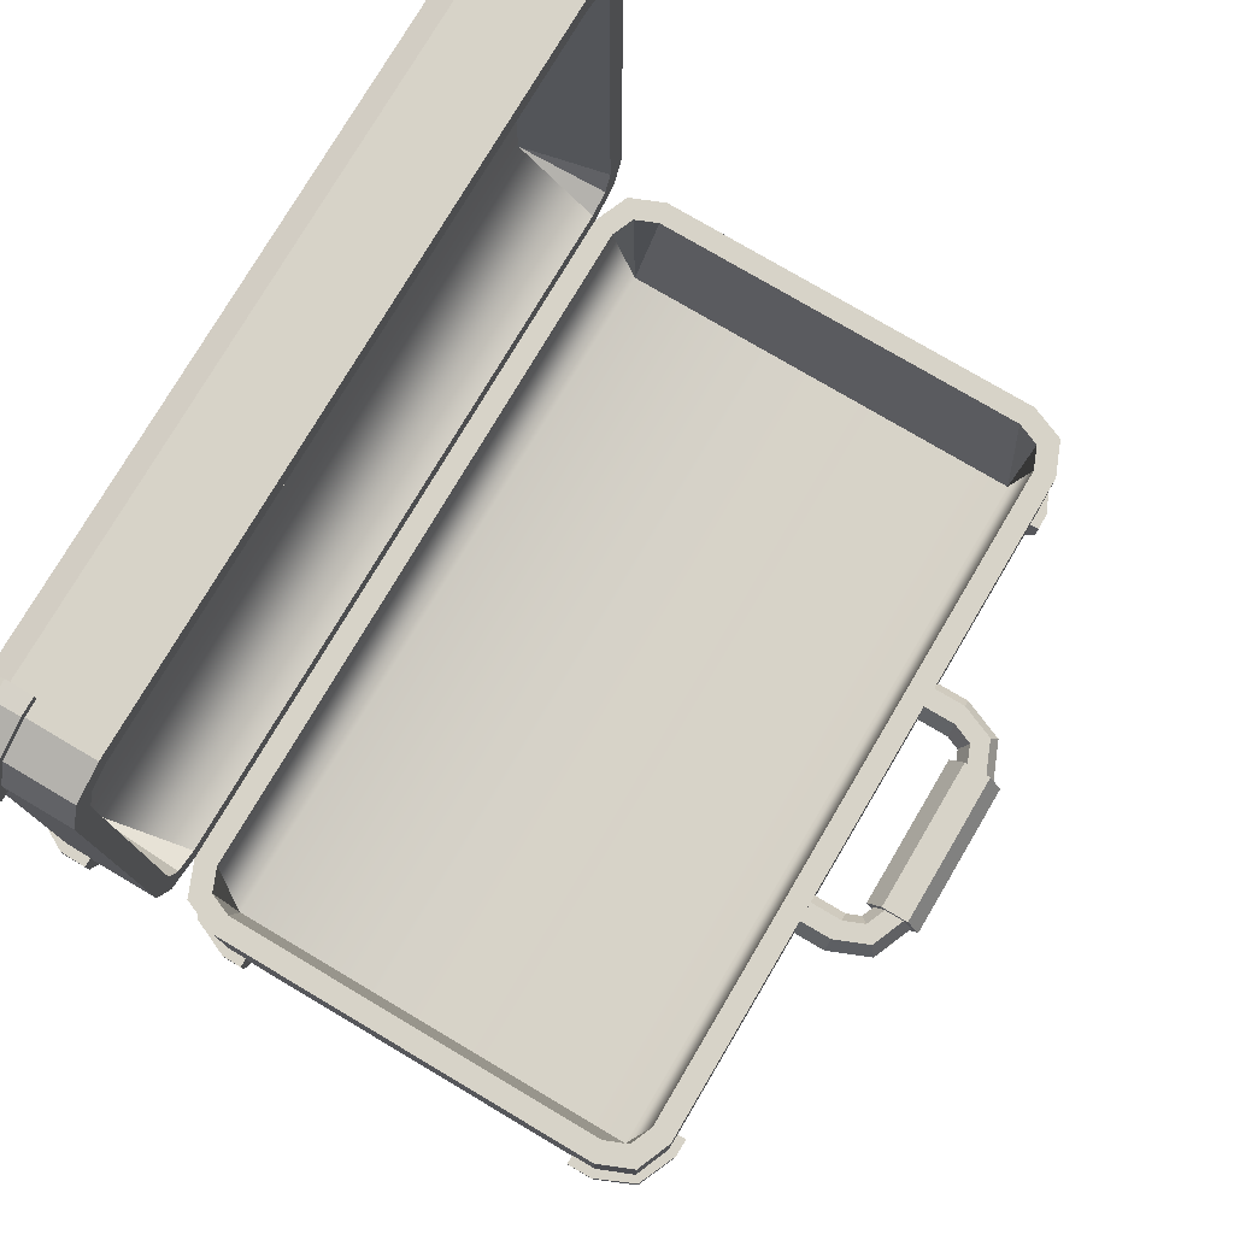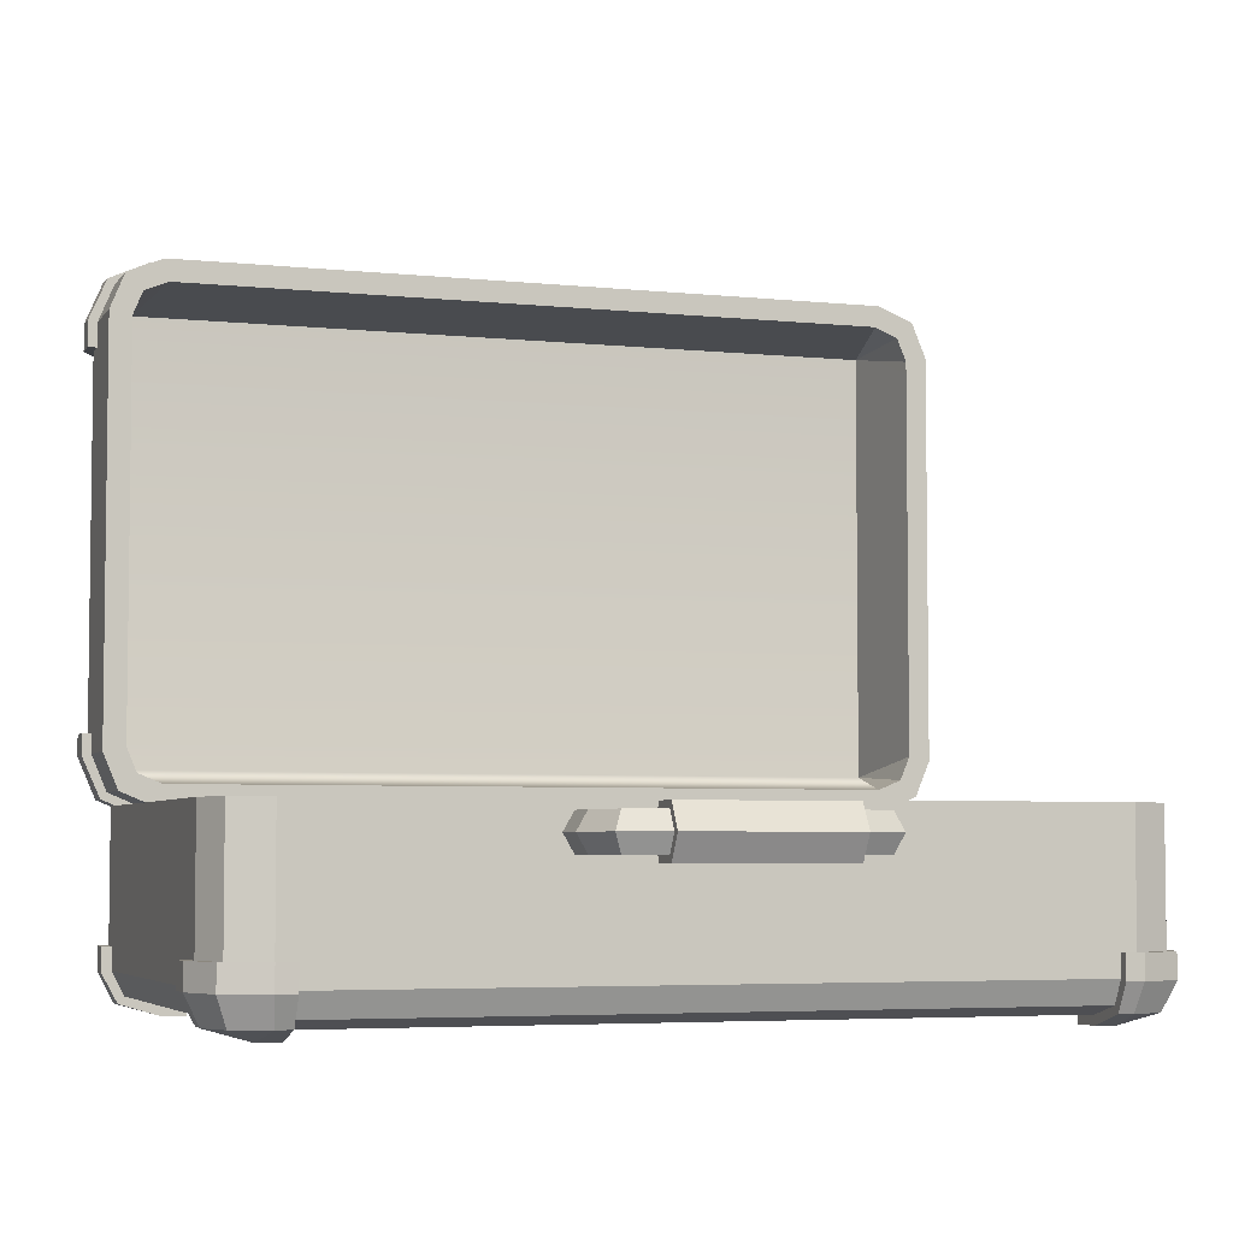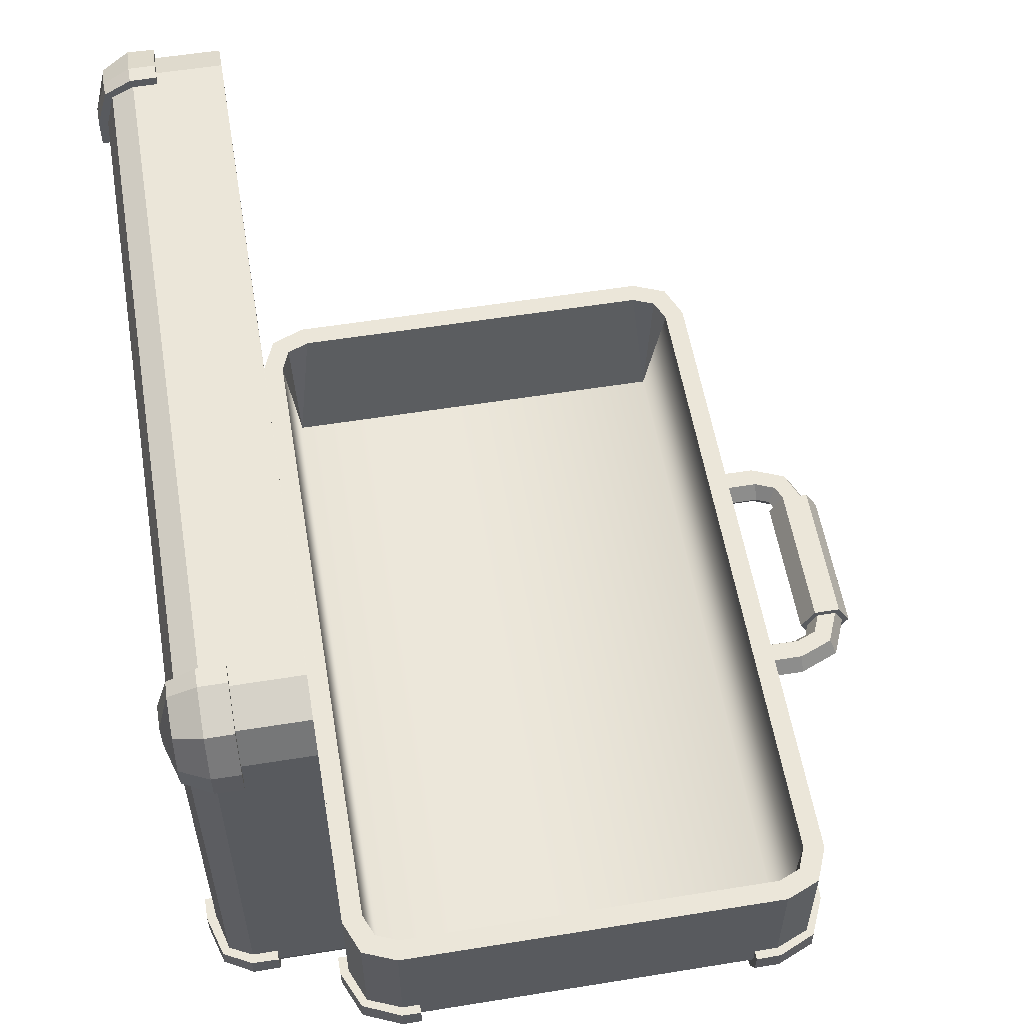
<metadata>
{"format":"obj","ext":"obj","renderer":"f3d","projection":"perspective","resolution":1024,"background":"white","views":[{"elev":77.1,"azim":-59.4,"up":"+Y"},{"elev":-4.8,"azim":-18.9,"up":"+Y"},{"elev":56.2,"azim":-99.6,"up":"+Y"}]}
</metadata>
<code>
v -20.65 13.86 -28.7
v -12.99 13.86 -28.7
v -20.65 13.86 -27.21
v -12.99 13.86 -27.21
v -20.65 17.19 -27.21
v -12.99 17.19 -27.21
v -20.65 17.19 -28.7
v -12.99 17.19 -28.7
v 20.65 13.86 -28.7
v 12.99 13.86 -28.7
v 20.65 13.86 -27.21
v 12.99 13.86 -27.21
v 20.65 17.19 -27.21
v 12.99 17.19 -27.21
v 20.65 17.19 -28.7
v 12.99 17.19 -28.7
v -36.69 17.19 18.12
v -33.37 17.19 19.49
v 33.37 17.19 19.49
v 36.69 17.19 18.12
v 38.07 17.19 14.79
v 38.07 17.19 -22.78
v 36.69 17.19 -26.1
v 33.37 17.19 -27.48
v -33.37 17.19 -27.48
v -36.69 17.19 -26.1
v -38.07 17.19 -22.78
v -38.07 17.19 14.79
v 37.04 1.725 12.52
v 33.74 0.8712 12.52
v -33.74 0.8712 12.52
v -37.04 1.725 12.52
v -38.07 3.786 12.52
v -38.07 17.19 12.52
v 38.07 17.19 12.52
v 38.07 3.786 12.52
v -31.85 17.19 -27.48
v -31.85 3.786 -27.48
v -31.85 1.725 -26.45
v -31.85 0.8713 -23.15
v -31.85 0.8713 12.52
v -31.85 0.8713 15.16
v -31.85 1.725 18.46
v -31.85 3.786 19.49
v -31.85 17.19 19.49
v 31.96 17.19 -27.48
v 31.96 3.786 -27.48
v 31.96 1.725 -26.45
v 31.96 0.8712 -23.15
v 31.96 0.8712 12.52
v 31.96 0.8712 15.16
v 31.96 1.725 18.46
v 31.96 3.786 19.49
v 31.96 17.19 19.49
v 38.07 3.786 -21.05
v 38.07 17.19 -21.05
v -38.07 17.19 -21.05
v -38.07 3.786 -21.05
v -37.04 1.725 -21.05
v -33.74 0.8712 -21.05
v -31.85 0.8713 -21.05
v 31.96 0.8712 -21.05
v 33.74 0.8712 -21.05
v 37.04 1.725 -21.05
v 33.37 5.776 19.49
v 36.69 5.776 18.12
v 38.07 5.776 14.79
v 38.07 5.776 12.52
v 38.07 5.776 -21.05
v 38.07 5.776 -22.78
v 36.69 5.776 -26.1
v 33.37 5.776 -27.48
v 31.96 5.776 -27.48
v -31.85 5.776 -27.48
v -33.37 5.776 -27.48
v -36.69 5.776 -26.1
v -38.07 5.776 -22.78
v -38.07 5.776 -21.05
v -38.07 5.776 12.52
v -38.07 5.776 14.79
v -36.69 5.776 18.12
v -33.37 5.776 19.49
v -31.85 5.776 19.49
v 31.96 5.776 19.49
v -31.85 0.01402 15.27
v -31.85 1.109 18.96
v -33.29 1.064 19.02
v -33.84 0.01142 15.26
v -31.85 3.592 20.32
v -33.54 3.588 20.32
v -36.32 1.084 17.74
v -37.59 1.064 14.71
v -37.29 3.584 18.71
v -38.9 3.588 14.96
v -31.85 0.000105 12.52
v -33.85 0.01391 12.52
v -37.54 1.109 12.52
v -38.89 3.592 12.52
v -38.94 5.776 12.52
v -38.91 5.776 14.96
v -37.26 5.776 18.68
v -33.54 5.776 20.33
v -31.85 5.776 20.36
v -31.85 3.592 -28.3
v -31.85 1.109 -26.95
v -33.29 1.064 -27
v -33.54 3.588 -28.31
v -31.85 0.01402 -23.26
v -33.84 0.01142 -23.25
v -37.59 1.064 -22.7
v -36.32 1.084 -25.73
v -38.9 3.588 -22.95
v -37.29 3.584 -26.7
v -38.89 3.592 -21.05
v -37.54 1.109 -21.05
v -33.85 0.01391 -21.05
v -31.85 0.000105 -21.05
v -31.85 5.776 -28.35
v -33.54 5.776 -28.32
v -37.26 5.776 -26.67
v -38.91 5.776 -22.95
v -38.94 5.776 -21.05
v 37.59 1.064 14.71
v 33.84 0.01142 15.26
v 36.32 1.084 17.74
v 33.29 1.064 19.02
v 38.9 3.588 14.96
v 37.29 3.584 18.71
v 33.54 3.588 20.32
v 33.85 0.01391 12.52
v 37.54 1.109 12.52
v 38.89 3.592 12.52
v 31.96 0 12.52
v 31.96 0.01391 15.27
v 31.96 1.109 18.96
v 31.96 3.592 20.32
v 33.54 5.776 20.33
v 37.26 5.776 18.68
v 38.91 5.776 14.96
v 38.94 5.776 12.52
v 31.96 5.776 20.36
v 33.29 1.064 -27
v 33.84 0.01142 -23.25
v 36.32 1.084 -25.73
v 37.59 1.064 -22.7
v 33.54 3.588 -28.31
v 37.29 3.584 -26.7
v 38.9 3.588 -22.95
v 31.96 1.109 -26.95
v 31.96 3.592 -28.3
v 31.96 0.01391 -23.26
v 31.96 0 -21.05
v 33.85 0.01391 -21.05
v 37.54 1.109 -21.05
v 38.89 3.592 -21.05
v 38.91 5.776 -22.95
v 38.94 5.776 -21.05
v 37.26 5.776 -26.67
v 33.54 5.776 -28.32
v 31.96 5.776 -28.35
v 34.78 3.35 15.93
v 34.79 3.349 -24.09
v -34.75 3.349 15.93
v -34.76 3.353 -24.1
v -35.16 17.19 16.58
v -32.98 17.19 17.49
v -31.85 17.19 17.49
v 32.98 17.19 17.49
v 35.16 17.19 16.58
v 36.07 17.19 14.4
v 36.07 17.19 -21.05
v 36.07 17.19 12.52
v 36.07 17.19 -22.38
v 35.16 17.19 -24.57
v 32.98 17.19 -25.48
v -31.85 17.19 -25.48
v -32.98 17.19 -25.48
v -35.16 17.19 -24.57
v -36.07 17.19 -22.38
v -36.07 17.19 12.52
v -36.07 17.19 -21.05
v -36.07 17.19 14.4
v 31.96 17.19 -25.48
v 31.96 17.19 17.49
v -8.399 14.75 23.84
v 8.399 14.75 23.84
v 8.938 14.75 22.54
v -8.938 14.75 22.54
v -9.05 16.34 24.49
v 9.05 16.34 24.49
v 9.859 16.34 22.54
v -9.859 16.34 22.54
v -10.35 16.34 25.79
v 10.35 16.34 25.79
v 11.7 16.34 22.54
v -11.7 16.34 22.54
v -11 14.75 26.44
v 11 14.75 26.44
v 12.62 14.75 22.54
v -12.62 14.75 22.54
v -10.35 13.16 25.79
v 10.35 13.16 25.79
v 11.7 13.16 22.54
v -11.7 13.16 22.54
v -9.05 13.16 24.49
v 9.05 13.16 24.49
v 9.859 13.16 22.54
v -9.859 13.16 22.54
v 8.938 14.75 19.07
v 9.859 16.34 19.07
v -8.938 14.75 19.07
v -9.859 16.34 19.07
v 11.7 16.34 19.07
v -11.7 16.34 19.07
v 12.62 14.75 19.07
v -12.62 14.75 19.07
v 11.7 13.16 19.07
v -11.7 13.16 19.07
v 9.859 13.16 19.07
v -9.859 13.16 19.07
v -7.227 14.75 24.33
v 7.227 14.75 24.33
v 7.227 16.34 25.25
v -7.227 16.34 25.25
v 7.227 16.34 27.09
v -7.227 16.34 27.09
v 7.227 14.75 28.01
v -7.227 14.75 28.01
v 7.227 13.16 27.09
v -7.227 13.16 27.09
v 7.227 13.16 25.25
v -7.227 13.16 25.25
v -7.227 14.75 23.63
v 7.227 14.75 23.63
v 7.227 12.55 24.9
v -7.227 12.55 24.9
v -7.227 16.95 24.9
v 7.227 16.95 24.9
v -7.227 16.95 27.43
v 7.227 16.95 27.43
v -7.227 14.75 28.7
v 7.227 14.75 28.7
v -7.227 12.55 27.43
v 7.227 12.55 27.43
f 1 2 4 3
f 7 8 2 1
f 2 8 6 4
f 7 1 3 5
f 9 11 12 10
f 15 9 10 16
f 10 12 14 16
f 15 13 11 9
f 166 163 165
f 163 166 167
f 169 161 168
f 170 161 169
f 161 172 171 162
f 174 162 173
f 175 162 174
f 177 164 176
f 178 164 177
f 179 164 178
f 164 181 180 163
f 165 163 182
f 182 163 180
f 161 170 172
f 162 183 176 164
f 163 161 162 164
f 163 167 184 161
f 162 175 183
f 161 184 168
f 162 171 173
f 164 179 181
f 36 29 64 55
f 29 30 63 64
f 85 86 87 88
f 86 89 90 87
f 31 32 59 60
f 32 33 58 59
f 104 105 106 107
f 105 108 109 106
f 60 61 41 31
f 124 123 125 126
f 123 127 128 125
f 88 87 91 92
f 87 90 93 91
f 109 110 111 106
f 110 112 113 111
f 143 142 144 145
f 142 146 147 144
f 129 126 125 128
f 94 92 91 93
f 148 145 144 147
f 107 106 111 113
f 18 17 81 82
f 82 83 45 18
f 20 19 65 66
f 21 20 66 67
f 68 69 56 35
f 23 22 70 71
f 24 23 71 72
f 25 37 74 75
f 26 25 75 76
f 27 26 76 77
f 78 79 34 57
f 17 28 80 81
f 123 124 130 131
f 96 95 85 88
f 88 92 97 96
f 92 94 98 97
f 28 34 79 80
f 67 68 35 21
f 127 123 131 132
f 73 74 37 46
f 47 48 39 38
f 48 49 40 39
f 41 61 62 50
f 42 41 50 51
f 51 52 43 42
f 52 53 44 43
f 83 84 54 45
f 72 73 46 24
f 146 142 149 150
f 142 143 151 149
f 50 62 63 30
f 134 133 130 124
f 124 126 135 134
f 126 129 136 135
f 84 65 19 54
f 69 70 22 56
f 77 78 57 27
f 115 114 112 110
f 116 115 110 109
f 109 108 117 116
f 62 61 40 49
f 153 152 151 143
f 154 153 143 145
f 155 154 145 148
f 138 137 129 128
f 139 138 128 127
f 132 140 139 127
f 55 69 68 36
f 148 156 157 155
f 158 156 148 147
f 159 158 147 146
f 150 160 159 146
f 38 74 73 47
f 119 118 104 107
f 120 119 107 113
f 121 120 113 112
f 114 122 121 112
f 33 79 78 58
f 100 99 98 94
f 101 100 94 93
f 102 101 93 90
f 89 103 102 90
f 53 84 83 44
f 129 137 141 136
f 42 43 86 85
f 43 44 89 86
f 31 41 95 96
f 41 42 85 95
f 32 31 96 97
f 33 32 97 98
f 80 79 99 100
f 79 33 98 99
f 81 80 100 101
f 82 81 101 102
f 44 83 103 89
f 83 82 102 103
f 38 39 105 104
f 39 40 108 105
f 59 58 114 115
f 60 59 115 116
f 40 61 117 108
f 61 60 116 117
f 75 74 118 119
f 74 38 104 118
f 76 75 119 120
f 77 76 120 121
f 58 78 122 114
f 78 77 121 122
f 30 29 131 130
f 29 36 132 131
f 51 50 133 134
f 50 30 130 133
f 52 51 134 135
f 53 52 135 136
f 66 65 137 138
f 67 66 138 139
f 36 68 140 132
f 68 67 139 140
f 65 84 141 137
f 84 53 136 141
f 48 47 150 149
f 49 48 149 151
f 63 62 152 153
f 62 49 151 152
f 64 63 153 154
f 55 64 154 155
f 70 69 157 156
f 69 55 155 157
f 71 70 156 158
f 72 71 158 159
f 47 73 160 150
f 73 72 159 160
f 18 166 165 17
f 45 167 166 18
f 20 169 168 19
f 21 170 169 20
f 56 171 172 35
f 23 174 173 22
f 24 175 174 23
f 25 177 176 37
f 26 178 177 25
f 27 179 178 26
f 34 180 181 57
f 17 165 182 28
f 28 182 180 34
f 35 172 170 21
f 37 176 183 46
f 54 184 167 45
f 46 183 175 24
f 19 168 184 54
f 22 173 171 56
f 57 181 179 27
f 187 186 190 191
f 185 188 192 189
f 191 190 194 195
f 189 192 196 193
f 195 194 198 199
f 193 196 200 197
f 199 198 202 203
f 197 200 204 201
f 203 202 206 207
f 201 204 208 205
f 207 206 186 187
f 205 208 188 185
f 187 191 210 209
f 192 188 211 212
f 191 195 213 210
f 196 192 212 214
f 195 199 215 213
f 200 196 214 216
f 199 203 217 215
f 204 200 216 218
f 203 207 219 217
f 208 204 218 220
f 207 187 209 219
f 188 208 220 211
f 233 234 235 236
f 234 233 237 238
f 238 237 239 240
f 240 239 241 242
f 242 241 243 244
f 244 243 236 235
f 221 185 189 224
f 186 222 223 190
f 224 189 193 226
f 190 223 225 194
f 226 193 197 228
f 194 225 227 198
f 228 197 201 230
f 198 227 229 202
f 230 201 205 232
f 202 229 231 206
f 232 205 185 221
f 206 231 222 186
f 222 231 235 234
f 232 221 233 236
f 221 224 237 233
f 223 222 234 238
f 224 226 239 237
f 225 223 238 240
f 226 228 241 239
f 227 225 240 242
f 228 230 243 241
f 229 227 242 244
f 230 232 236 243
f 231 229 244 235
v -12.99 15.96 -30.81
v -20.65 15.96 -30.81
v -12.99 17.45 -30.81
v -20.65 17.45 -30.81
v -12.99 17.45 -27.48
v -20.65 17.45 -27.48
v -12.99 15.96 -27.48
v -20.65 15.96 -27.48
v 12.99 15.96 -30.81
v 20.65 15.96 -30.81
v 12.99 17.45 -30.81
v 20.65 17.45 -30.81
v 12.99 17.45 -27.48
v 20.65 17.45 -27.48
v 12.99 15.96 -27.48
v 20.65 15.96 -27.48
v -33.37 64.16 -33.61
v -36.69 62.78 -33.61
v -38.07 59.46 -33.61
v -38.07 21.89 -33.61
v -36.69 18.57 -33.61
v -33.37 17.19 -33.61
v 33.37 17.19 -33.61
v 36.69 18.57 -33.61
v 38.07 21.89 -33.61
v 38.07 59.46 -33.61
v 36.69 62.78 -33.61
v 33.37 64.16 -33.61
v -38.07 57.18 -33.61
v -38.07 57.18 -35.87
v -37.04 57.18 -37.93
v -33.74 57.18 -38.79
v 33.74 57.18 -38.79
v 37.04 57.18 -37.93
v 38.07 57.18 -35.87
v 38.07 57.18 -33.61
v -31.85 63.13 -37.93
v -31.85 59.83 -38.79
v -31.85 57.18 -38.79
v -31.85 21.52 -38.79
v -31.85 18.22 -37.93
v -31.85 17.19 -35.87
v -31.85 17.19 -33.61
v -31.85 64.16 -33.61
v -31.85 64.16 -35.87
v 31.96 63.13 -37.93
v 31.96 59.83 -38.79
v 31.96 57.18 -38.79
v 31.96 21.52 -38.79
v 31.96 18.22 -37.93
v 31.96 17.19 -35.87
v 31.96 17.19 -33.61
v 31.96 64.16 -33.61
v 31.96 64.16 -35.87
v 38.07 23.62 -33.61
v 38.07 23.62 -35.87
v 37.04 23.62 -37.93
v 33.74 23.62 -38.79
v 31.96 23.62 -38.79
v -31.85 23.62 -38.79
v -33.74 23.62 -38.79
v -37.04 23.62 -37.93
v -38.07 23.62 -35.87
v -38.07 23.62 -33.61
v -31.85 64.98 -36.07
v -31.85 63.63 -38.55
v -33.29 63.68 -38.59
v -33.54 64.99 -36.07
v -31.85 59.94 -39.64
v -33.84 59.93 -39.65
v -36.32 62.41 -38.57
v -37.29 63.38 -36.07
v -37.59 59.38 -38.59
v -38.9 59.63 -36.07
v -37.26 63.35 -33.61
v -33.54 65 -33.61
v -38.91 59.63 -33.61
v -31.85 65.03 -33.61
v -38.94 57.18 -33.61
v -38.89 57.18 -36.07
v -37.54 57.18 -38.55
v -33.85 57.18 -39.64
v -31.85 57.18 -39.66
v -31.85 21.41 -39.64
v -31.85 17.72 -38.55
v -33.29 17.67 -38.59
v -33.84 21.42 -39.65
v -31.85 16.36 -36.07
v -33.54 16.36 -36.07
v -37.59 21.97 -38.59
v -38.9 21.72 -36.07
v -36.32 18.94 -38.57
v -37.29 17.97 -36.07
v -37.26 18 -33.61
v -38.91 21.72 -33.61
v -33.54 16.35 -33.61
v -31.85 16.32 -33.61
v -33.85 23.62 -39.64
v -31.85 23.62 -39.66
v -37.54 23.62 -38.55
v -38.89 23.62 -36.07
v -38.94 23.62 -33.61
v 33.29 17.67 -38.59
v 33.54 16.36 -36.07
v 36.32 18.94 -38.57
v 37.29 17.97 -36.07
v 33.84 21.42 -39.65
v 37.59 21.97 -38.59
v 38.9 21.72 -36.07
v 37.26 18 -33.61
v 33.54 16.35 -33.61
v 38.91 21.72 -33.61
v 31.96 17.72 -38.55
v 31.96 21.41 -39.64
v 31.96 16.36 -36.07
v 31.96 16.32 -33.61
v 38.94 23.62 -33.61
v 38.89 23.62 -36.07
v 37.54 23.62 -38.55
v 33.85 23.62 -39.64
v 37.59 59.38 -38.59
v 38.9 59.63 -36.07
v 36.32 62.41 -38.57
v 37.29 63.38 -36.07
v 33.84 59.93 -39.65
v 33.29 63.68 -38.59
v 33.54 64.99 -36.07
v 37.26 63.35 -33.61
v 38.91 59.63 -33.61
v 33.54 65 -33.61
v 37.54 57.18 -38.55
v 33.85 57.18 -39.64
v 38.89 57.18 -36.07
v 38.94 57.18 -33.61
v 31.96 59.94 -39.64
v 31.96 63.63 -38.55
v 31.96 57.18 -39.66
v 31.96 65.03 -33.61
v 31.96 64.98 -36.07
v -33.37 64.16 -27.48
v -31.85 64.16 -27.48
v -31.85 17.19 -27.48
v -33.37 17.19 -27.48
v -38.07 23.62 -27.48
v -38.07 57.18 -27.48
v 38.07 57.18 -27.48
v 38.07 23.62 -27.48
v 36.69 62.78 -27.48
v 38.07 59.46 -27.48
v 33.37 64.16 -27.48
v -36.69 62.78 -27.48
v -38.07 59.46 -27.48
v 36.69 18.57 -27.48
v 33.37 17.19 -27.48
v 38.07 21.89 -27.48
v -36.69 18.57 -27.48
v -38.07 21.89 -27.48
v 31.96 17.19 -27.48
v 31.96 64.16 -27.48
v -34.76 60.61 -36.22
v -34.75 20.58 -36.22
v 34.79 60.59 -36.22
v 34.78 20.57 -36.22
v -31.85 62.16 -27.48
v -32.98 62.16 -27.48
v -31.85 19.19 -27.48
v -32.98 19.19 -27.48
v -36.07 57.18 -27.48
v -36.07 23.62 -27.48
v 36.07 23.62 -27.48
v 36.07 57.18 -27.48
v 35.16 61.25 -27.48
v 36.07 59.06 -27.48
v 32.98 62.16 -27.48
v -35.16 61.25 -27.48
v -36.07 59.06 -27.48
v 35.16 20.1 -27.48
v 32.98 19.19 -27.48
v 36.07 22.28 -27.48
v -35.16 20.1 -27.48
v -36.07 22.28 -27.48
v 31.96 19.19 -27.48
v 31.96 62.16 -27.48
v -6.04 54.09 -38.79
v -8.263 44.42 -38.79
v 3.209 41.7 -38.79
v 5.266 51.75 -38.79
v -23.09 38.85 -38.79
v -24.32 28.55 -38.79
v -13.65 33.57 -38.79
v 21.3 37.18 -38.79
v 15.94 39.21 -38.79
v 11.7 36.75 -38.79
v 10.3 32.73 -38.79
v 12.15 28.42 -38.79
v 17.21 26.56 -38.79
v 21.07 28.29 -38.79
v 22.9 32.93 -38.79
v 32.36 23.62 -39.66
v 31.96 22.97 -39.65
f 245 246 248 247
f 251 252 246 245
f 246 252 250 248
f 251 245 247 249
f 253 255 256 254
f 259 253 254 260
f 254 256 258 260
f 259 257 255 253
f 408 409 404
f 405 411 410
f 412 413 405 404
f 414 415 406 407
f 406 417 416
f 406 416 418
f 404 409 419
f 404 419 420
f 407 422 421
f 407 421 423
f 405 425 424
f 405 424 411
f 404 420 412
f 415 417 406
f 407 406 404 405
f 410 426 407 405
f 427 408 404 406
f 426 422 407
f 418 427 406
f 423 414 407
f 413 425 405
f 309 310 311 312
f 310 313 314 311
f 328 329 330 331
f 329 332 333 330
f 277 278 301 302
f 278 279 300 301
f 274 275 306 307
f 275 276 305 306
f 385 288 261 384
f 266 287 386 387
f 389 273 308 388
f 391 299 280 390
f 270 271 392 393
f 271 272 394 392
f 261 262 395 384
f 262 263 396 395
f 267 268 397 398
f 268 269 399 397
f 264 265 400 401
f 265 266 387 400
f 304 305 276 283
f 312 311 315 316
f 315 311 314 317
f 348 347 349 350
f 349 347 351 352
f 366 365 367 368
f 367 365 369 370
f 335 334 336 337
f 336 334 331 330
f 370 371 368 367
f 317 318 316 315
f 352 353 350 349
f 330 333 337 336
f 312 316 319 320
f 316 318 321 319
f 307 308 273 274
f 335 337 338 339
f 337 333 340 338
f 332 341 340 333
f 348 350 354 355
f 350 353 356 354
f 279 280 299 300
f 366 368 372 373
f 368 371 374 372
f 320 322 309 312
f 263 273 389 396
f 324 323 321 318
f 318 317 325 324
f 317 314 326 325
f 313 327 326 314
f 369 365 375 376
f 365 366 377 375
f 373 378 377 366
f 390 280 270 393
f 290 291 282 281
f 291 292 283 282
f 432 283 428 429
f 293 294 285 284
f 294 295 286 285
f 295 296 287 286
f 386 287 296 402
f 403 297 288 385
f 289 288 297 298
f 298 290 281 289
f 370 369 379 380
f 376 381 379 369
f 302 303 292 277
f 351 347 357 358
f 347 348 359 357
f 348 355 360 359
f 402 296 267 398
f 394 272 297 403
f 383 382 374 371
f 371 370 380 383
f 399 269 299 391
f 362 361 356 353
f 363 362 353 352
f 364 363 352 351
f 443 444 303
f 284 304 303 293
f 331 342 343 328
f 344 342 331 334
f 345 344 334 335
f 335 339 346 345
f 388 308 264 401
f 289 281 310 309
f 281 282 313 310
f 262 261 320 319
f 263 262 319 321
f 261 288 322 320
f 288 289 309 322
f 274 273 323 324
f 273 263 321 323
f 275 274 324 325
f 276 275 325 326
f 282 283 327 313
f 283 276 326 327
f 284 285 329 328
f 285 286 332 329
f 265 264 339 338
f 266 265 338 340
f 286 287 341 332
f 287 266 340 341
f 305 304 343 342
f 304 284 328 343
f 306 305 342 344
f 307 306 344 345
f 264 308 346 339
f 308 307 345 346
f 268 267 355 354
f 269 268 354 356
f 294 293 358 357
f 295 294 357 359
f 267 296 360 355
f 296 295 359 360
f 300 299 361 362
f 299 269 356 361
f 301 300 362 363
f 302 301 363 364
f 293 303 444 358
f 303 302 364 443
f 271 270 373 372
f 272 271 372 374
f 278 277 376 375
f 279 278 375 377
f 270 280 378 373
f 280 279 377 378
f 291 290 380 379
f 277 292 381 376
f 292 291 379 381
f 298 297 382 383
f 297 272 374 382
f 290 298 383 380
f 384 409 408 385
f 386 410 411 387
f 388 413 412 389
f 390 415 414 391
f 392 416 417 393
f 394 418 416 392
f 395 419 409 384
f 396 420 419 395
f 397 421 422 398
f 399 423 421 397
f 400 424 425 401
f 387 411 424 400
f 389 412 420 396
f 393 417 415 390
f 402 426 410 386
f 385 408 427 403
f 398 422 426 402
f 403 427 418 394
f 391 414 423 399
f 401 425 413 388
f 292 431 428 283
f 428 431 430 429
f 430 434 432 429
f 432 434 433
f 303 442 435
f 435 442 441 440 439 438 437 436
f 303 435 292
f 434 438 439 433
f 433 304 283 432
f 430 437 438 434
f 303 440 441
f 303 441 442
f 433 439 440 304
f 304 440 303
f 292 436 431
f 292 435 436
f 431 436 437 430
f 358 444 443 364 351

</code>
